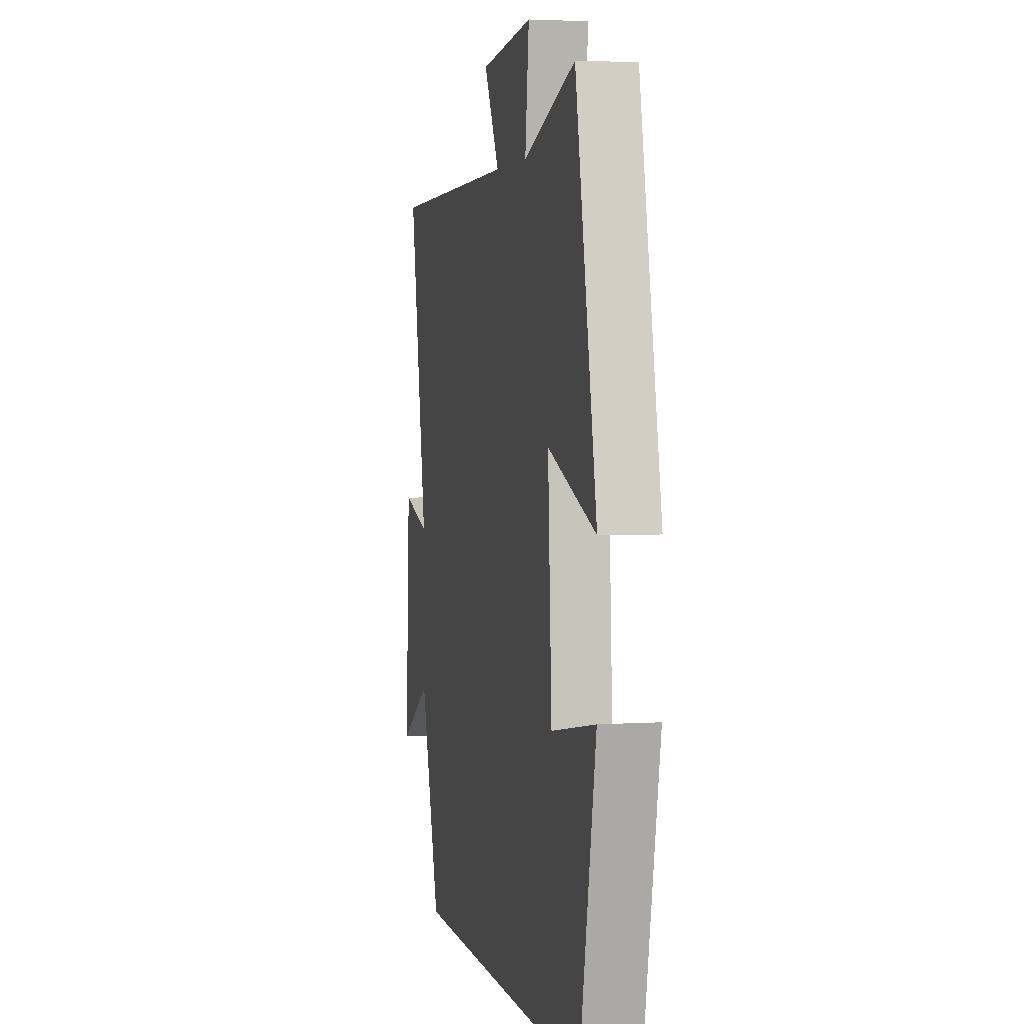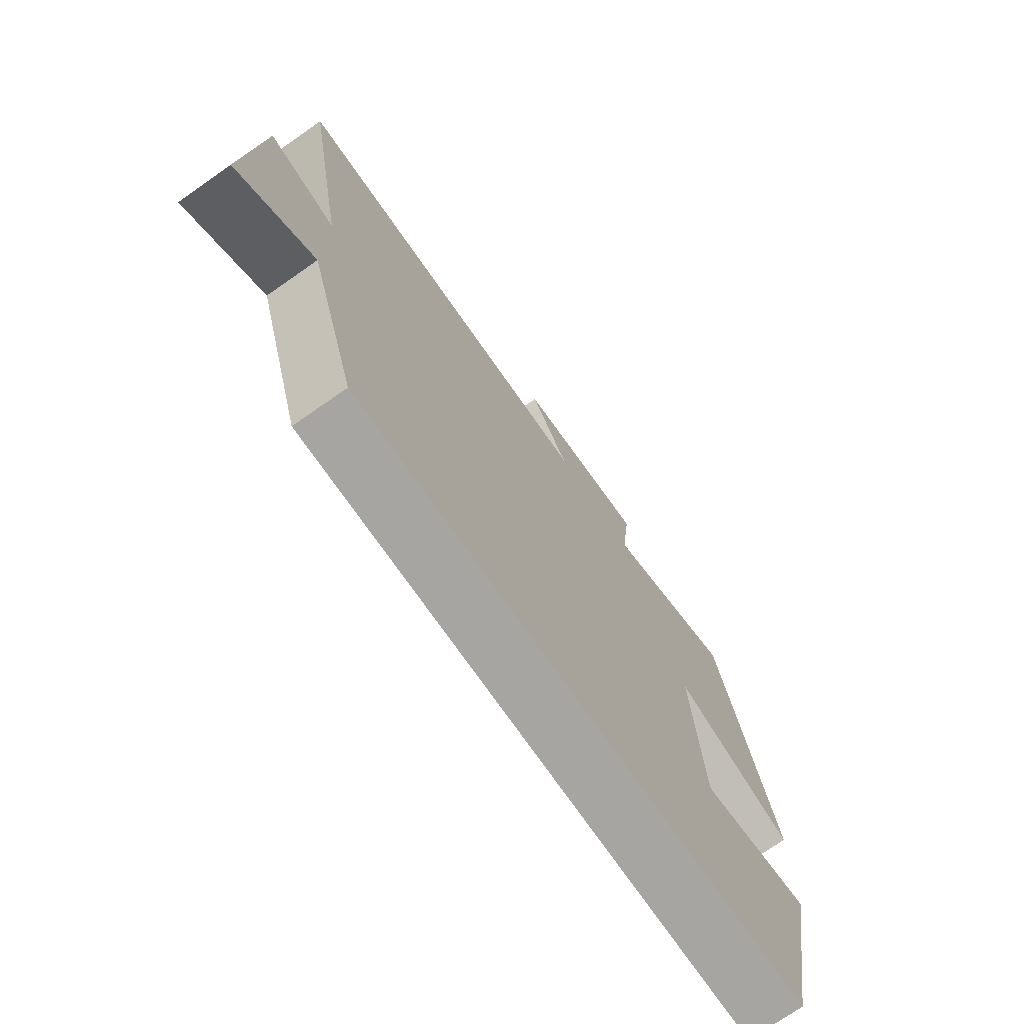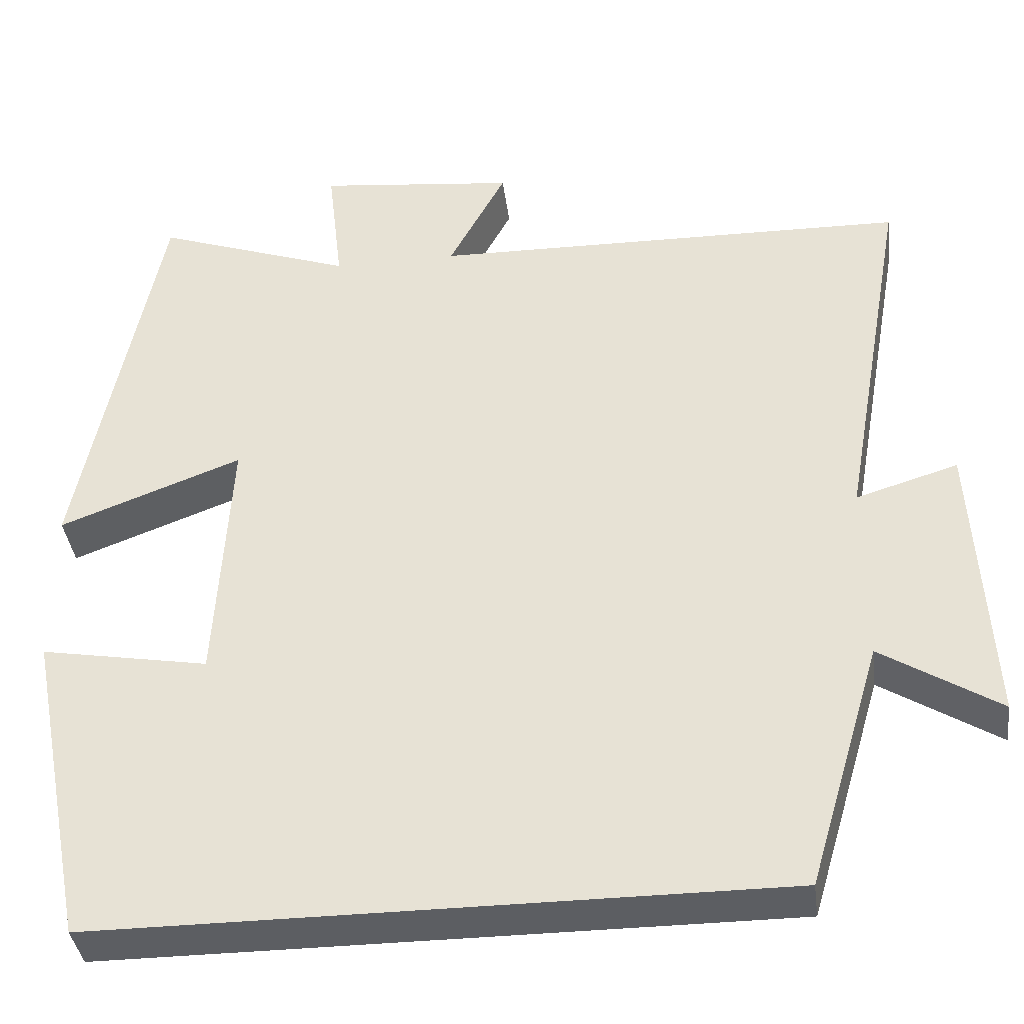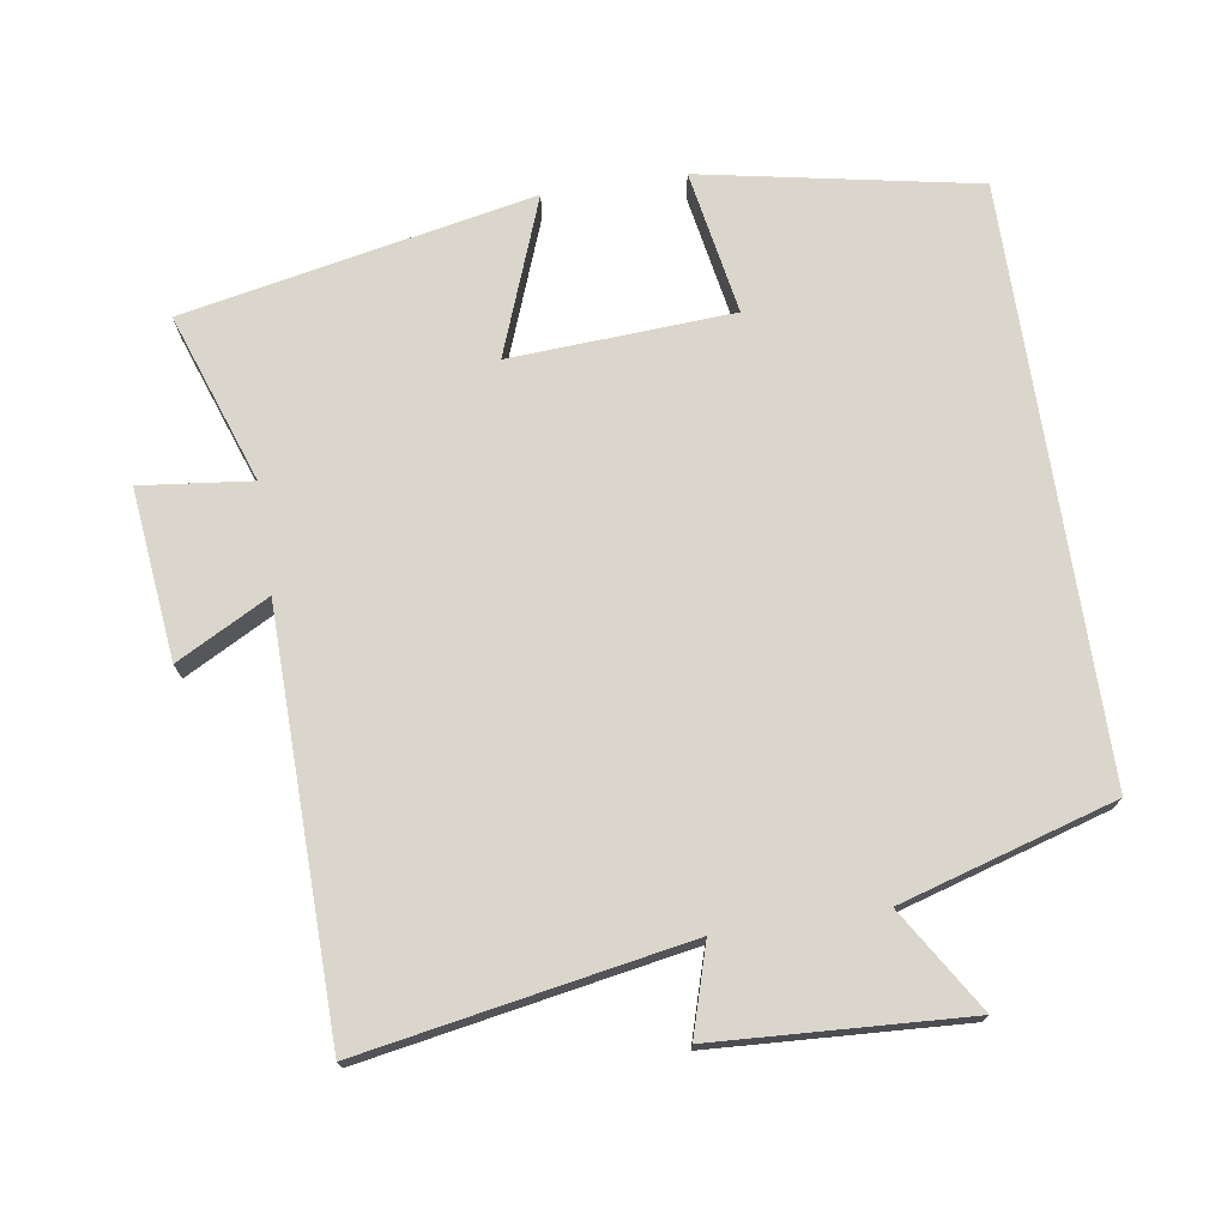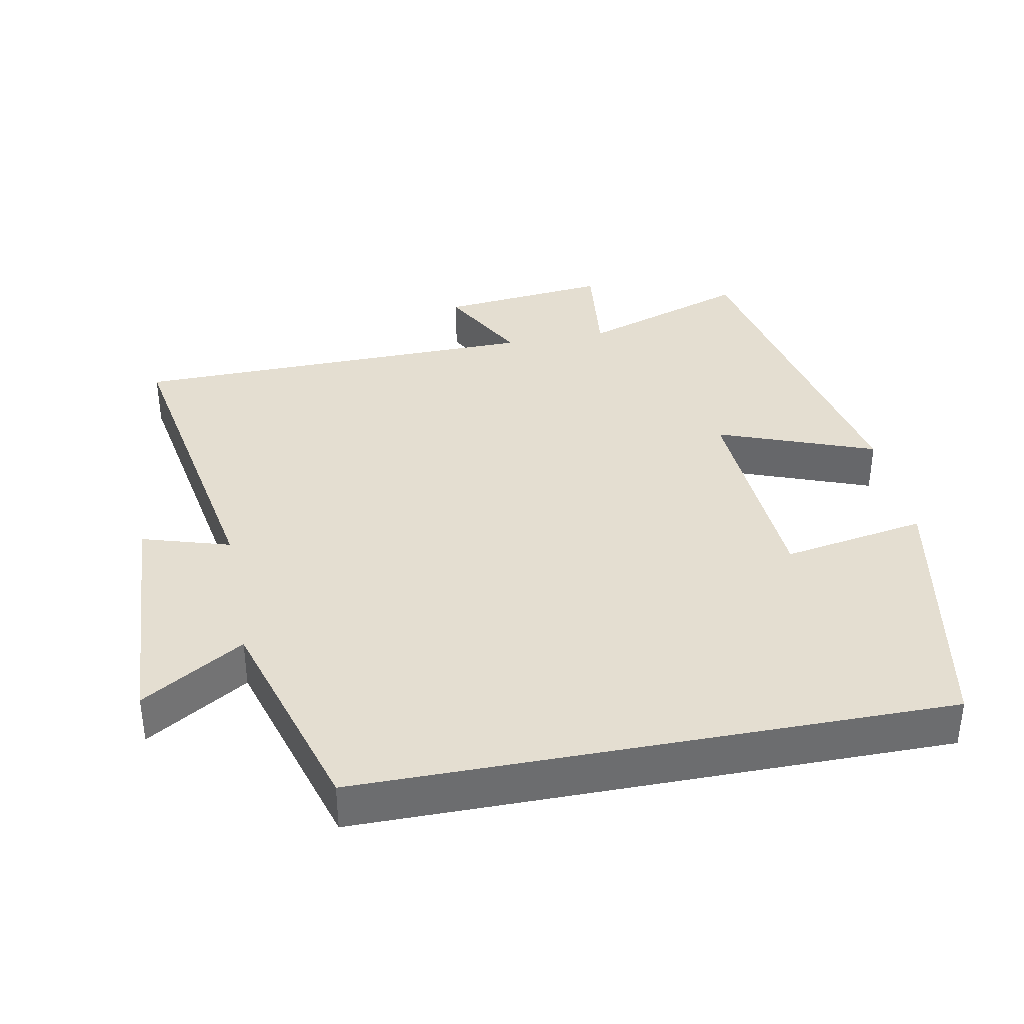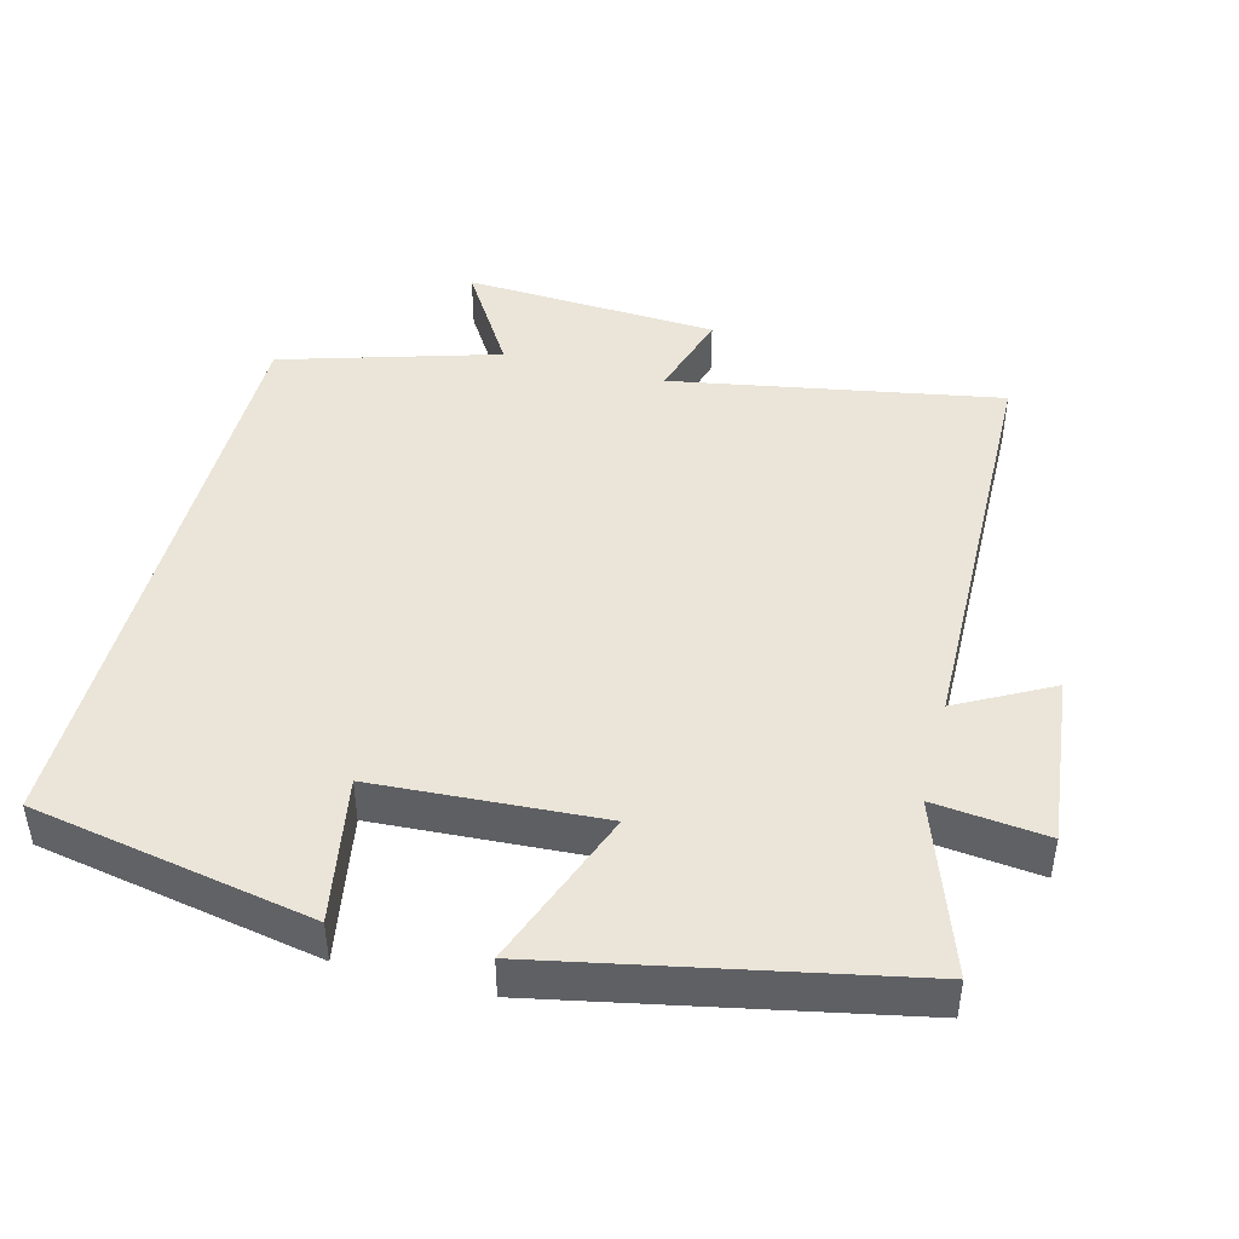
<metadata>
{"format":"obj","ext":"obj","renderer":"f3d","projection":"perspective","resolution":1024,"background":"white","views":[{"elev":3.3,"azim":-102.3,"up":"+Z"},{"elev":-73.9,"azim":124.9,"up":"+Z"},{"elev":-38.2,"azim":7.3,"up":"+Z"},{"elev":73.5,"azim":81.2,"up":"+Y"},{"elev":36.5,"azim":169.1,"up":"+Y"},{"elev":44.9,"azim":-75.5,"up":"+Y"}]}
</metadata>
<code>
v -0.401 0.07 0.584
v -0.16 0.07 0.5
v -0.178 0.07 0.657
v 0.064 0.07 0.631
v -0.006 0.07 0.5
v 0.581 0.07 0.49
v 0.5 0.07 0.031
v 0.625 0.07 0.069
v 0.645 0.07 -0.287
v 0.5 0.07 -0.197
v 0.41 0.07 -0.5
v -0.425 0.07 -0.5
v -0.5 0.07 -0.109
v -0.295 0.07 -0.145
v -0.277 0.07 0.171
v -0.5 0.07 0.087
v -0.401 0 0.584
v -0.16 0 0.5
v -0.178 0 0.657
v 0.064 0 0.631
v -0.006 0 0.5
v 0.581 0 0.49
v 0.5 0 0.031
v 0.625 0 0.069
v 0.645 0 -0.287
v 0.5 0 -0.197
v 0.41 0 -0.5
v -0.425 0 -0.5
v -0.5 0 -0.109
v -0.295 0 -0.145
v -0.277 0 0.171
v -0.5 0 0.087
f 15 16 1 2
f 14 15 2
f 11 12 13 14
f 10 11 14 2
f 7 8 9 10
f 7 10 2 3
f 5 6 7
f 5 7 3
f 3 4 5
f 18 17 32 31
f 18 31 30
f 30 29 28 27
f 18 30 27 26
f 26 25 24 23
f 19 18 26 23
f 23 22 21
f 19 23 21
f 21 20 19
f 1 17 18 2
f 2 18 19 3
f 3 19 20 4
f 4 20 21 5
f 5 21 22 6
f 6 22 23 7
f 7 23 24 8
f 8 24 25 9
f 9 25 26 10
f 10 26 27 11
f 11 27 28 12
f 12 28 29 13
f 13 29 30 14
f 14 30 31 15
f 15 31 32 16
f 16 32 17 1

</code>
